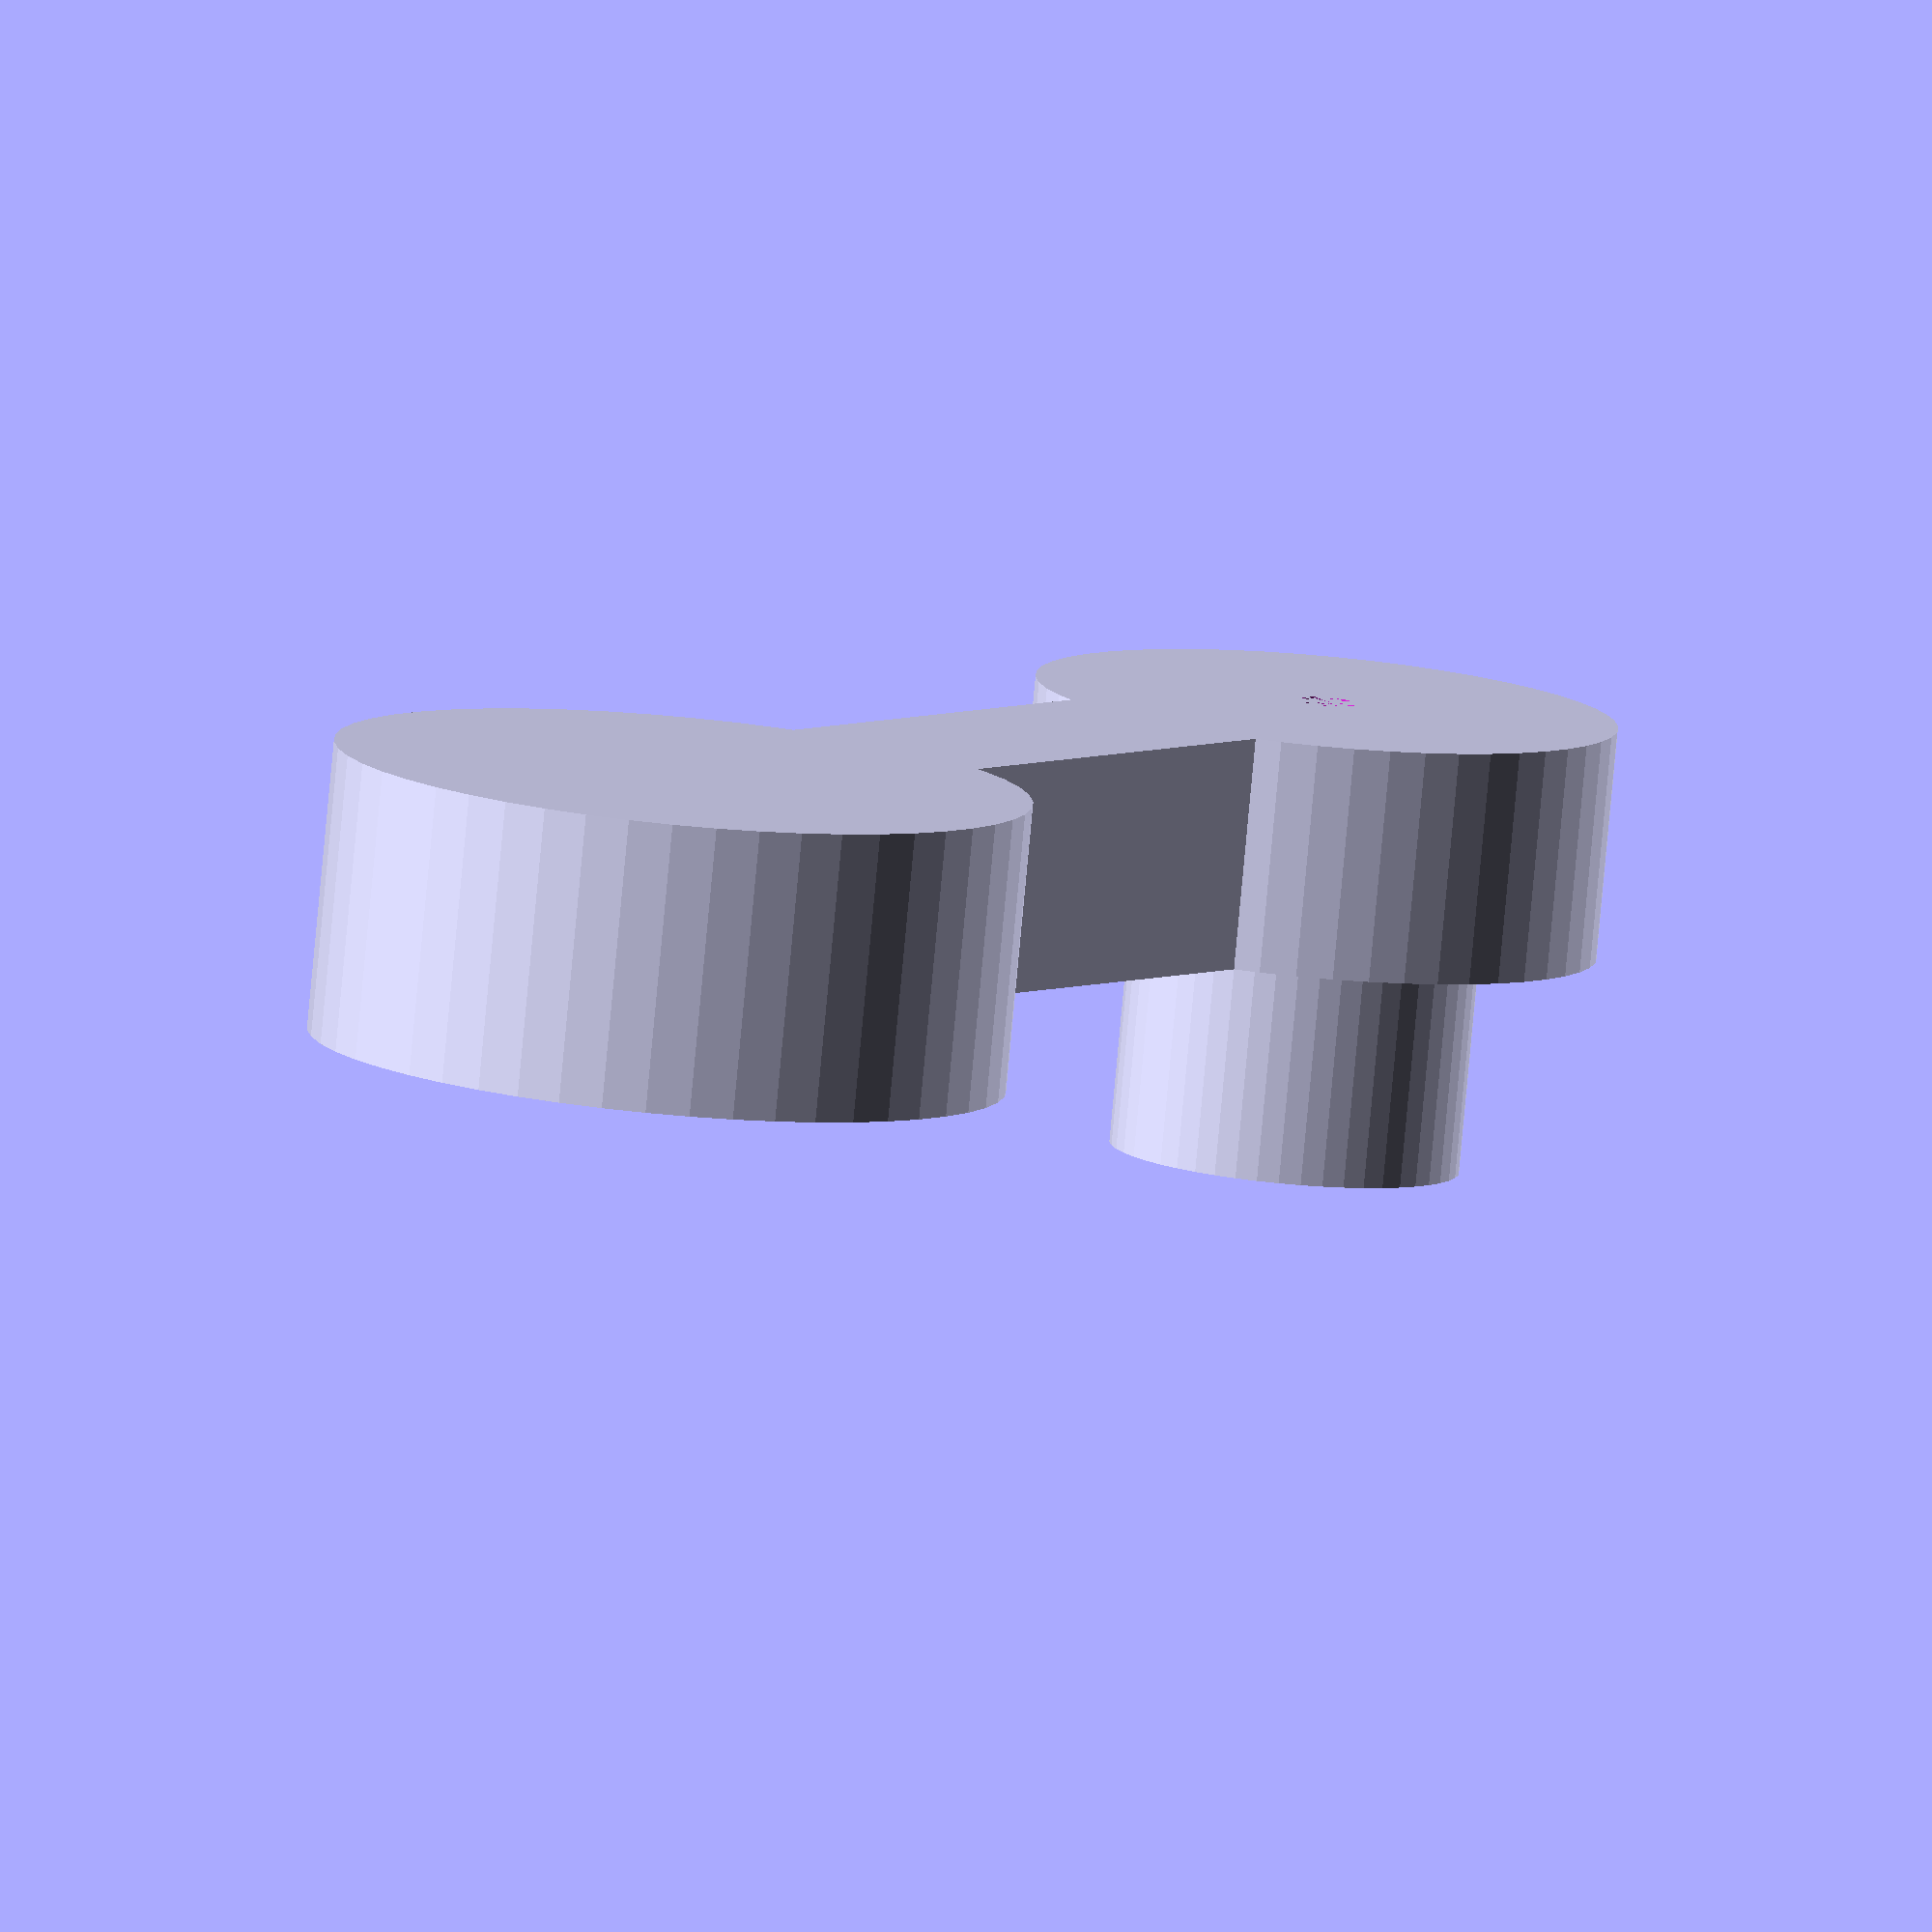
<openscad>
/*
	Parametric Eccentric Weight for Vibrobot 
	by Kevin Osborn
*/
//Shaft Diameter in mm  
shaftdiameter = 1.0; 
//Weight Diameter in mm
weightdiameter =12;
//Arm Length in mm
armLength = 12;

/* [hidden] */
shaftR = shaftdiameter/2;
weightR = weightdiameter/2;
$fn=50;

union(){
difference(){
cylinder(r1=5,r2=5,h=4);
cylinder(r1=shaftR,r2=shaftR,h=15);
translate([3,-7,0])cube([14,14,5]);
}
translate([-armLength-2,-2,0])cube([armLength,4,4]);
translate([-(armLength+weightR),0,0])cylinder(r1=weightR,r2=weightR,h=5);
difference(){
translate([0,0,3.9])cylinder(r1=3,r2=3,h=4);
cylinder(r1=shaftR,r2=shaftR,h=15);
}
}
</openscad>
<views>
elev=81.1 azim=232.2 roll=174.7 proj=o view=solid
</views>
